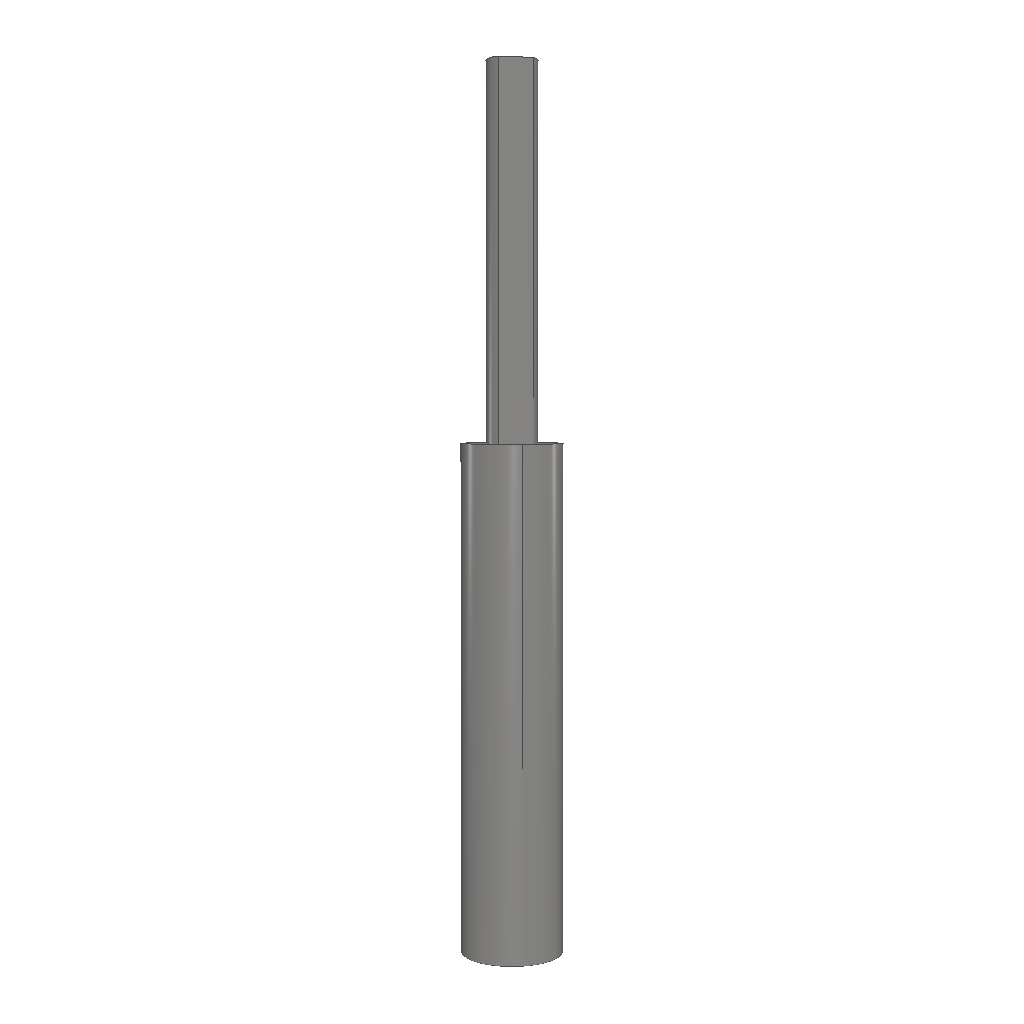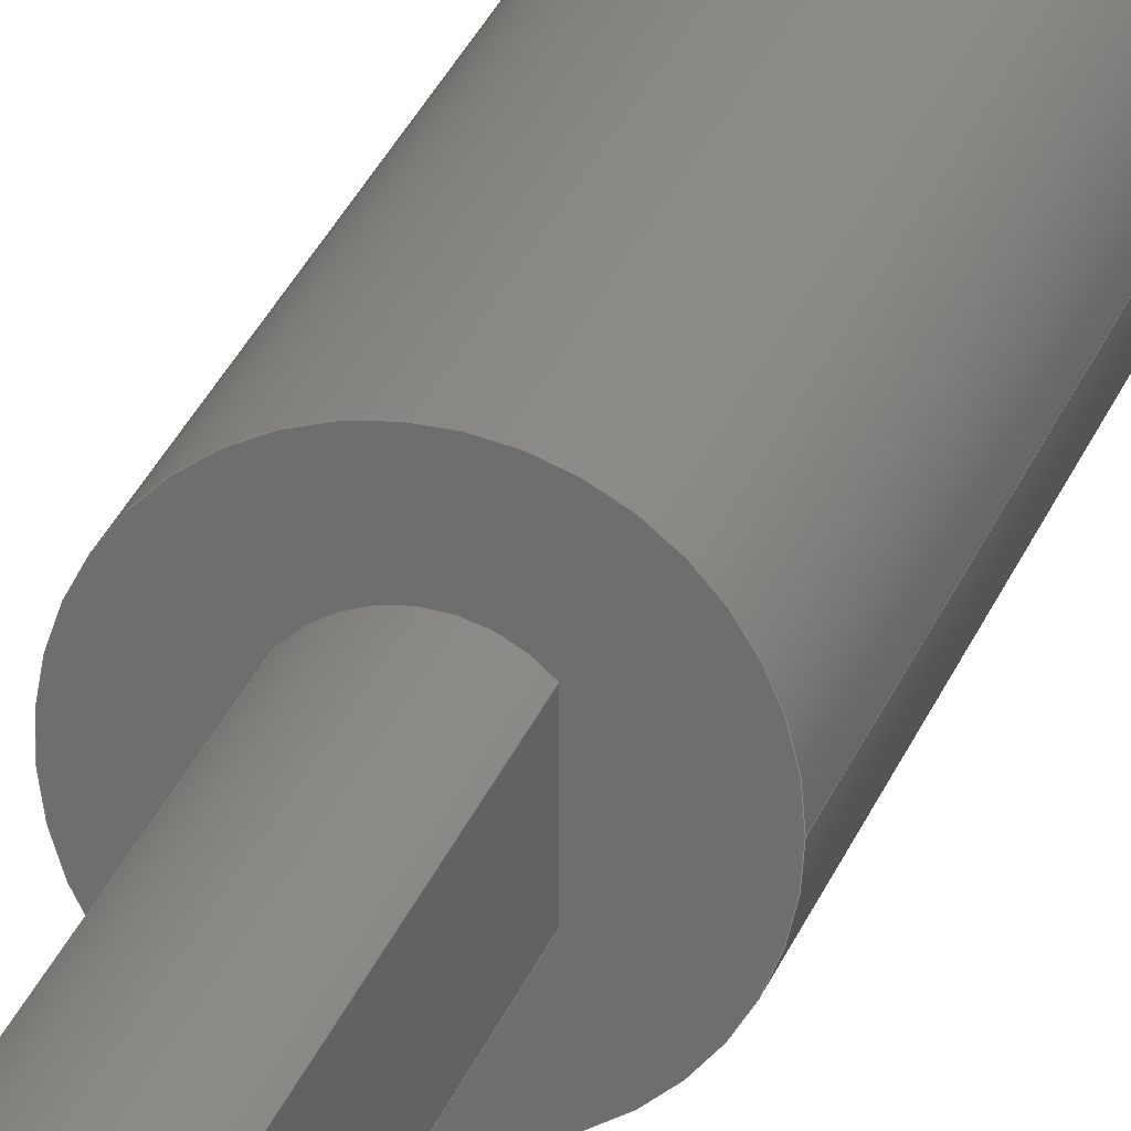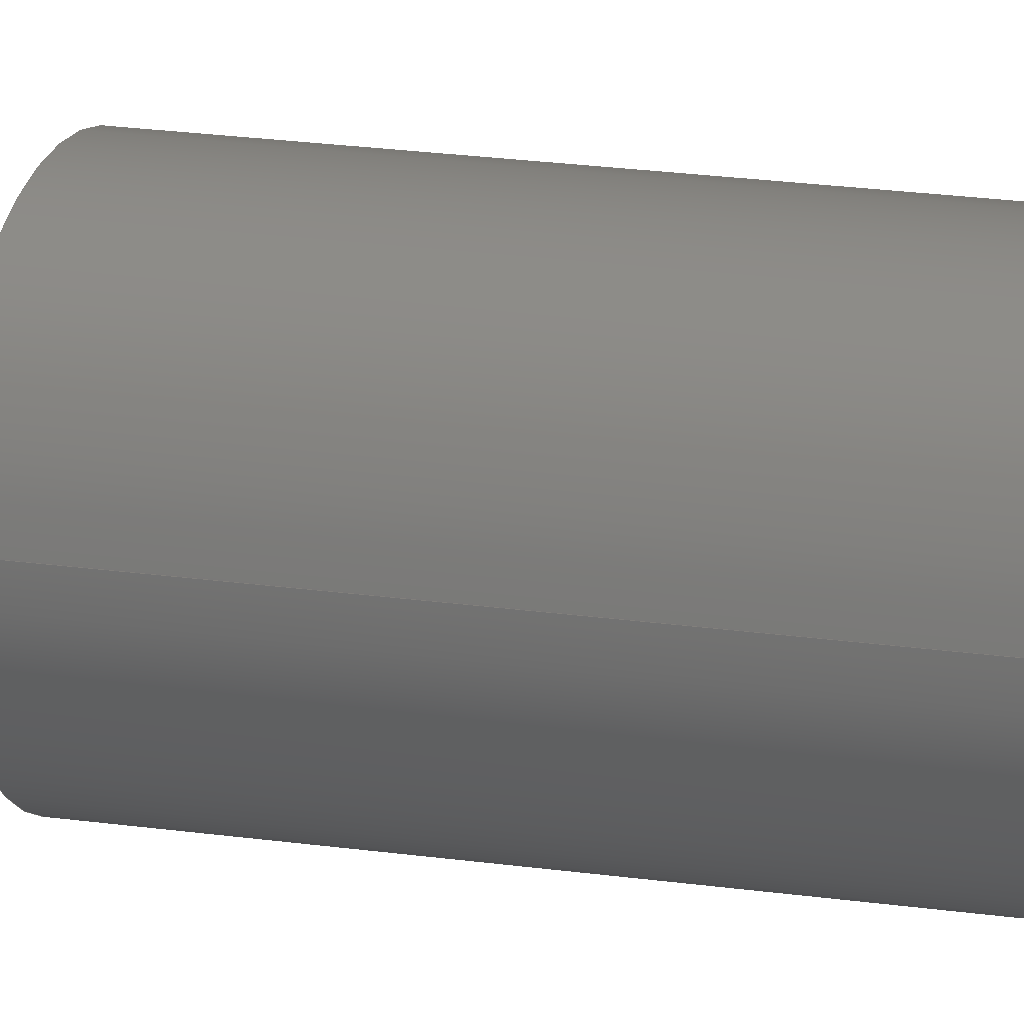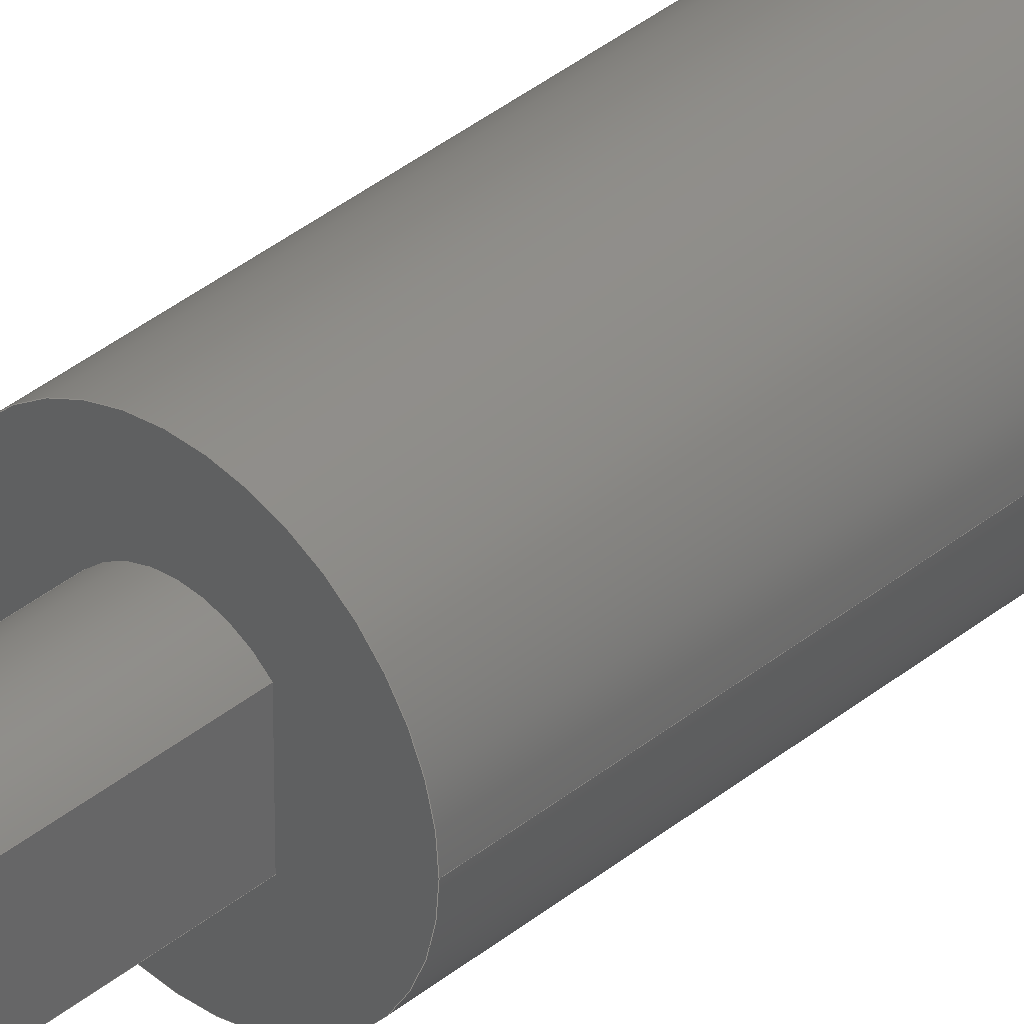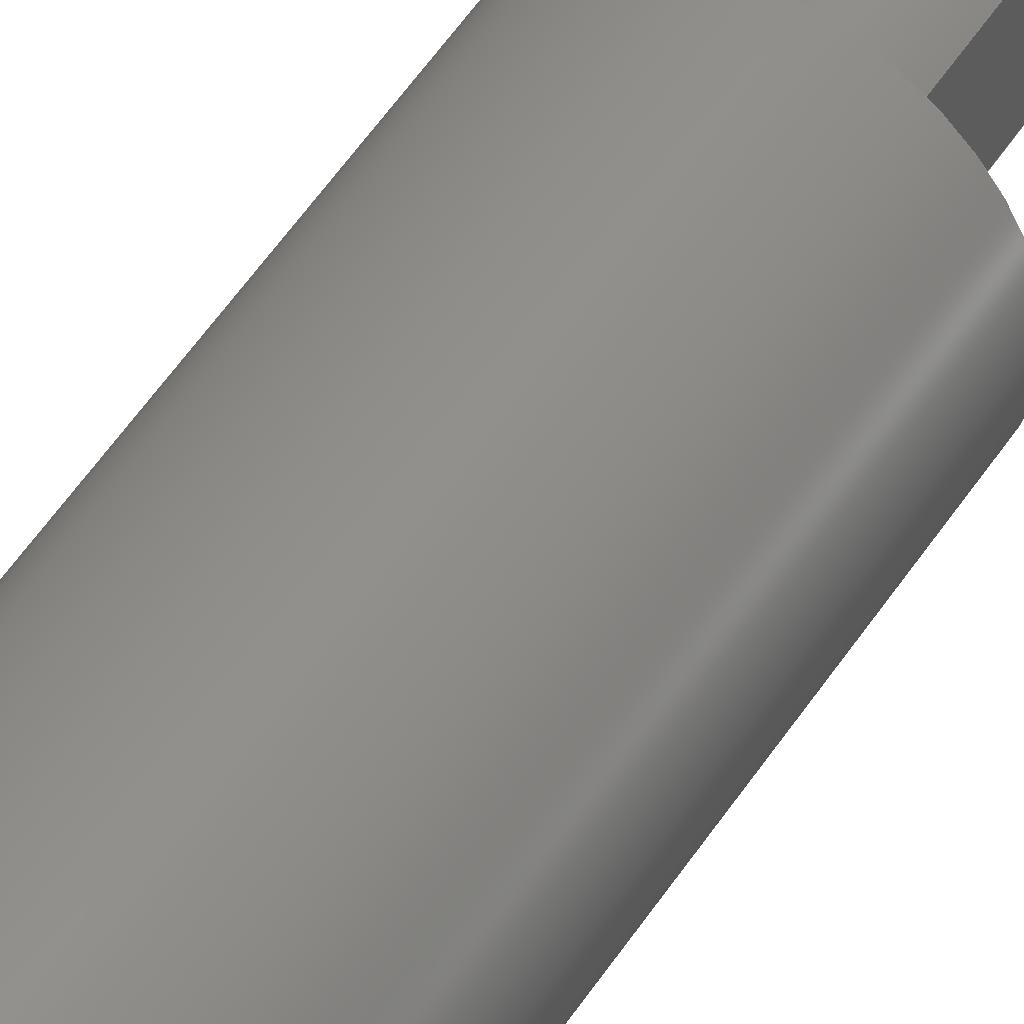
<metadata>
{"format":"step","ext":"step","renderer":"f3d","projection":"perspective","resolution":1024,"background":"white","views":[{"elev":3.3,"azim":-101.0,"up":"+Y"},{"elev":25.5,"azim":-164.0,"up":"+Z"},{"elev":14.5,"azim":-69.6,"up":"+Z"},{"elev":37.3,"azim":-136.3,"up":"+Z"},{"elev":47.7,"azim":30.4,"up":"+Z"}]}
</metadata>
<code>
ISO-10303-21;
DATA;
#1=MECHANICAL_DESIGN_GEOMETRIC_PRESENTATION_REPRESENTATION('',(#4),#223);
#2=SHAPE_REPRESENTATION_RELATIONSHIP('SRR','None',#230,#3);
#3=ADVANCED_BREP_SHAPE_REPRESENTATION('',(#5),#222);
#4=STYLED_ITEM('',(#240),#5);
#5=MANIFOLD_SOLID_BREP('Body1',#119);
#6=FACE_BOUND('',#31,.T.);
#7=CIRCLE('',#135,0.75);
#8=CIRCLE('',#136,0.75);
#9=CIRCLE('',#138,0.75);
#10=CIRCLE('',#139,0.75);
#11=CIRCLE('',#143,1.5);
#12=CIRCLE('',#144,1.5);
#13=CYLINDRICAL_SURFACE('',#134,0.75);
#14=CYLINDRICAL_SURFACE('',#137,0.75);
#15=CYLINDRICAL_SURFACE('',#142,1.5);
#16=FACE_OUTER_BOUND('',#24,.T.);
#17=FACE_OUTER_BOUND('',#25,.T.);
#18=FACE_OUTER_BOUND('',#26,.T.);
#19=FACE_OUTER_BOUND('',#27,.T.);
#20=FACE_OUTER_BOUND('',#28,.T.);
#21=FACE_OUTER_BOUND('',#29,.T.);
#22=FACE_OUTER_BOUND('',#30,.T.);
#23=FACE_OUTER_BOUND('',#32,.T.);
#24=EDGE_LOOP('',(#76,#77,#78,#79));
#25=EDGE_LOOP('',(#80,#81,#82,#83));
#26=EDGE_LOOP('',(#84,#85,#86,#87));
#27=EDGE_LOOP('',(#88,#89,#90,#91));
#28=EDGE_LOOP('',(#92,#93,#94,#95));
#29=EDGE_LOOP('',(#96,#97,#98,#99));
#30=EDGE_LOOP('',(#100));
#31=EDGE_LOOP('',(#101,#102,#103,#104));
#32=EDGE_LOOP('',(#105));
#33=LINE('',#190,#42);
#34=LINE('',#192,#43);
#35=LINE('',#194,#44);
#36=LINE('',#195,#45);
#37=LINE('',#200,#46);
#38=LINE('',#207,#47);
#39=LINE('',#209,#48);
#40=LINE('',#210,#49);
#41=LINE('',#216,#50);
#42=VECTOR('',#151,1);
#43=VECTOR('',#152,1);
#44=VECTOR('',#153,1);
#45=VECTOR('',#154,1);
#46=VECTOR('',#159,1);
#47=VECTOR('',#168,1);
#48=VECTOR('',#171,1);
#49=VECTOR('',#172,1);
#50=VECTOR('',#179,1.5);
#51=VERTEX_POINT('',#188);
#52=VERTEX_POINT('',#189);
#53=VERTEX_POINT('',#191);
#54=VERTEX_POINT('',#193);
#55=VERTEX_POINT('',#197);
#56=VERTEX_POINT('',#199);
#57=VERTEX_POINT('',#203);
#58=VERTEX_POINT('',#205);
#59=VERTEX_POINT('',#213);
#60=VERTEX_POINT('',#215);
#61=EDGE_CURVE('',#51,#52,#33,.T.);
#62=EDGE_CURVE('',#51,#53,#34,.T.);
#63=EDGE_CURVE('',#54,#53,#35,.T.);
#64=EDGE_CURVE('',#52,#54,#36,.T.);
#65=EDGE_CURVE('',#55,#51,#7,.T.);
#66=EDGE_CURVE('',#55,#56,#37,.T.);
#67=EDGE_CURVE('',#53,#56,#8,.T.);
#68=EDGE_CURVE('',#52,#57,#9,.T.);
#69=EDGE_CURVE('',#58,#54,#10,.T.);
#70=EDGE_CURVE('',#57,#58,#38,.T.);
#71=EDGE_CURVE('',#57,#55,#39,.T.);
#72=EDGE_CURVE('',#56,#58,#40,.T.);
#73=EDGE_CURVE('',#59,#59,#11,.T.);
#74=EDGE_CURVE('',#59,#60,#41,.T.);
#75=EDGE_CURVE('',#60,#60,#12,.T.);
#76=ORIENTED_EDGE('',*,*,#61,.F.);
#77=ORIENTED_EDGE('',*,*,#62,.T.);
#78=ORIENTED_EDGE('',*,*,#63,.F.);
#79=ORIENTED_EDGE('',*,*,#64,.F.);
#80=ORIENTED_EDGE('',*,*,#65,.F.);
#81=ORIENTED_EDGE('',*,*,#66,.T.);
#82=ORIENTED_EDGE('',*,*,#67,.F.);
#83=ORIENTED_EDGE('',*,*,#62,.F.);
#84=ORIENTED_EDGE('',*,*,#68,.F.);
#85=ORIENTED_EDGE('',*,*,#64,.T.);
#86=ORIENTED_EDGE('',*,*,#69,.F.);
#87=ORIENTED_EDGE('',*,*,#70,.F.);
#88=ORIENTED_EDGE('',*,*,#71,.F.);
#89=ORIENTED_EDGE('',*,*,#70,.T.);
#90=ORIENTED_EDGE('',*,*,#72,.F.);
#91=ORIENTED_EDGE('',*,*,#66,.F.);
#92=ORIENTED_EDGE('',*,*,#67,.T.);
#93=ORIENTED_EDGE('',*,*,#72,.T.);
#94=ORIENTED_EDGE('',*,*,#69,.T.);
#95=ORIENTED_EDGE('',*,*,#63,.T.);
#96=ORIENTED_EDGE('',*,*,#73,.F.);
#97=ORIENTED_EDGE('',*,*,#74,.T.);
#98=ORIENTED_EDGE('',*,*,#75,.T.);
#99=ORIENTED_EDGE('',*,*,#74,.F.);
#100=ORIENTED_EDGE('',*,*,#73,.T.);
#101=ORIENTED_EDGE('',*,*,#65,.T.);
#102=ORIENTED_EDGE('',*,*,#61,.T.);
#103=ORIENTED_EDGE('',*,*,#68,.T.);
#104=ORIENTED_EDGE('',*,*,#71,.T.);
#105=ORIENTED_EDGE('',*,*,#75,.F.);
#106=PLANE('',#133);
#107=PLANE('',#140);
#108=PLANE('',#141);
#109=PLANE('',#145);
#110=PLANE('',#146);
#111=ADVANCED_FACE('',(#16),#106,.T.);
#112=ADVANCED_FACE('',(#17),#13,.T.);
#113=ADVANCED_FACE('',(#18),#14,.T.);
#114=ADVANCED_FACE('',(#19),#107,.T.);
#115=ADVANCED_FACE('',(#20),#108,.T.);
#116=ADVANCED_FACE('',(#21),#15,.T.);
#117=ADVANCED_FACE('',(#22,#6),#109,.T.);
#118=ADVANCED_FACE('',(#23),#110,.F.);
#119=CLOSED_SHELL('',(#111,#112,#113,#114,#115,#116,#117,#118));
#120=DERIVED_UNIT_ELEMENT(#122,1);
#121=DERIVED_UNIT_ELEMENT(#225,3);
#122=(
MASS_UNIT()
NAMED_UNIT(*)
SI_UNIT(.KILO.,.GRAM.)
);
#123=DERIVED_UNIT((#120,#121));
#124=MEASURE_REPRESENTATION_ITEM('density measure',
POSITIVE_RATIO_MEASURE(7850),#123);
#125=PROPERTY_DEFINITION_REPRESENTATION(#130,#127);
#126=PROPERTY_DEFINITION_REPRESENTATION(#131,#128);
#127=REPRESENTATION('material name',(#129),#222);
#128=REPRESENTATION('density',(#124),#222);
#129=DESCRIPTIVE_REPRESENTATION_ITEM('Steel','Steel');
#130=PROPERTY_DEFINITION('material property','material name',#232);
#131=PROPERTY_DEFINITION('material property','density of part',#232);
#132=AXIS2_PLACEMENT_3D('placement',#186,#147,#148);
#133=AXIS2_PLACEMENT_3D('',#187,#149,#150);
#134=AXIS2_PLACEMENT_3D('',#196,#155,#156);
#135=AXIS2_PLACEMENT_3D('',#198,#157,#158);
#136=AXIS2_PLACEMENT_3D('',#201,#160,#161);
#137=AXIS2_PLACEMENT_3D('',#202,#162,#163);
#138=AXIS2_PLACEMENT_3D('',#204,#164,#165);
#139=AXIS2_PLACEMENT_3D('',#206,#166,#167);
#140=AXIS2_PLACEMENT_3D('',#208,#169,#170);
#141=AXIS2_PLACEMENT_3D('',#211,#173,#174);
#142=AXIS2_PLACEMENT_3D('',#212,#175,#176);
#143=AXIS2_PLACEMENT_3D('',#214,#177,#178);
#144=AXIS2_PLACEMENT_3D('',#217,#180,#181);
#145=AXIS2_PLACEMENT_3D('',#218,#182,#183);
#146=AXIS2_PLACEMENT_3D('',#219,#184,#185);
#147=DIRECTION('axis',(0,0,1));
#148=DIRECTION('refdir',(1,0,0));
#149=DIRECTION('center_axis',(1,0,0));
#150=DIRECTION('ref_axis',(0,0,-1));
#151=DIRECTION('',(0,0,1));
#152=DIRECTION('',(0,1,0));
#153=DIRECTION('',(0,0,-1));
#154=DIRECTION('',(0,1,0));
#155=DIRECTION('center_axis',(0,1,0));
#156=DIRECTION('ref_axis',(0.7333,0,-0.6799));
#157=DIRECTION('center_axis',(0,-1,0));
#158=DIRECTION('ref_axis',(0.7333,0,-0.6799));
#159=DIRECTION('',(0,1,0));
#160=DIRECTION('center_axis',(0,1,0));
#161=DIRECTION('ref_axis',(0.7333,0,-0.6799));
#162=DIRECTION('center_axis',(0,1,0));
#163=DIRECTION('ref_axis',(-0.7333,0,0.6799));
#164=DIRECTION('center_axis',(0,-1,0));
#165=DIRECTION('ref_axis',(-0.7333,0,0.6799));
#166=DIRECTION('center_axis',(0,1,0));
#167=DIRECTION('ref_axis',(-0.7333,0,0.6799));
#168=DIRECTION('',(0,1,0));
#169=DIRECTION('center_axis',(-1,0,1.393e-14));
#170=DIRECTION('ref_axis',(1.393e-14,0,1));
#171=DIRECTION('',(-1.393e-14,0,-1));
#172=DIRECTION('',(1.393e-14,0,1));
#173=DIRECTION('center_axis',(0,1,0));
#174=DIRECTION('ref_axis',(1,0,0));
#175=DIRECTION('center_axis',(0,1,0));
#176=DIRECTION('ref_axis',(1,0,0));
#177=DIRECTION('center_axis',(0,1,0));
#178=DIRECTION('ref_axis',(1,0,0));
#179=DIRECTION('',(0,-1,0));
#180=DIRECTION('center_axis',(0,1,0));
#181=DIRECTION('ref_axis',(1,0,0));
#182=DIRECTION('center_axis',(0,1,0));
#183=DIRECTION('ref_axis',(1,0,0));
#184=DIRECTION('center_axis',(0,1,0));
#185=DIRECTION('ref_axis',(1,0,0));
#186=CARTESIAN_POINT('',(0,0,0));
#187=CARTESIAN_POINT('Origin',(0.55,0,0.5099));
#188=CARTESIAN_POINT('',(0.55,15,-0.5099));
#189=CARTESIAN_POINT('',(0.55,15,0.5099));
#190=CARTESIAN_POINT('',(0.55,15,-0.5099));
#191=CARTESIAN_POINT('',(0.55,26,-0.5099));
#192=CARTESIAN_POINT('',(0.55,0,-0.5099));
#193=CARTESIAN_POINT('',(0.55,26,0.5099));
#194=CARTESIAN_POINT('',(0.55,26,-0.5099));
#195=CARTESIAN_POINT('',(0.55,0,0.5099));
#196=CARTESIAN_POINT('Origin',(0,0,0));
#197=CARTESIAN_POINT('',(-0.55,15,-0.5099));
#198=CARTESIAN_POINT('Origin',(0,15,0));
#199=CARTESIAN_POINT('',(-0.55,26,-0.5099));
#200=CARTESIAN_POINT('',(-0.55,0,-0.5099));
#201=CARTESIAN_POINT('Origin',(0,26,0));
#202=CARTESIAN_POINT('Origin',(0,0,0));
#203=CARTESIAN_POINT('',(-0.55,15,0.5099));
#204=CARTESIAN_POINT('Origin',(0,15,0));
#205=CARTESIAN_POINT('',(-0.55,26,0.5099));
#206=CARTESIAN_POINT('Origin',(0,26,0));
#207=CARTESIAN_POINT('',(-0.55,0,0.5099));
#208=CARTESIAN_POINT('Origin',(-0.55,0,-0.5099));
#209=CARTESIAN_POINT('',(-0.55,15,0.5099));
#210=CARTESIAN_POINT('',(-0.55,26,0.5099));
#211=CARTESIAN_POINT('Origin',(-3.553e-15,26,-7.772e-16));
#212=CARTESIAN_POINT('Origin',(0,0,0));
#213=CARTESIAN_POINT('',(-1.5,15,2.22e-16));
#214=CARTESIAN_POINT('Origin',(0,15,0));
#215=CARTESIAN_POINT('',(-1.5,0,1.837e-16));
#216=CARTESIAN_POINT('',(-1.5,0,1.837e-16));
#217=CARTESIAN_POINT('Origin',(0,0,0));
#218=CARTESIAN_POINT('Origin',(0,15,0));
#219=CARTESIAN_POINT('Origin',(0,0,0));
#220=UNCERTAINTY_MEASURE_WITH_UNIT(LENGTH_MEASURE(0.001),#224,
'DISTANCE_ACCURACY_VALUE',
'Maximum model space distance between geometric entities at asserted c
onnectivities');
#221=UNCERTAINTY_MEASURE_WITH_UNIT(LENGTH_MEASURE(0.001),#224,
'DISTANCE_ACCURACY_VALUE',
'Maximum model space distance between geometric entities at asserted c
onnectivities');
#222=(
GEOMETRIC_REPRESENTATION_CONTEXT(3)
GLOBAL_UNCERTAINTY_ASSIGNED_CONTEXT((#220))
GLOBAL_UNIT_ASSIGNED_CONTEXT((#224,#226,#227))
REPRESENTATION_CONTEXT('','3D')
);
#223=(
GEOMETRIC_REPRESENTATION_CONTEXT(3)
GLOBAL_UNCERTAINTY_ASSIGNED_CONTEXT((#221))
GLOBAL_UNIT_ASSIGNED_CONTEXT((#224,#226,#227))
REPRESENTATION_CONTEXT('','3D')
);
#224=(
LENGTH_UNIT()
NAMED_UNIT(*)
SI_UNIT(.CENTI.,.METRE.)
);
#225=(
LENGTH_UNIT()
NAMED_UNIT(*)
SI_UNIT($,.METRE.)
);
#226=(
NAMED_UNIT(*)
PLANE_ANGLE_UNIT()
SI_UNIT($,.RADIAN.)
);
#227=(
NAMED_UNIT(*)
SI_UNIT($,.STERADIAN.)
SOLID_ANGLE_UNIT()
);
#228=SHAPE_DEFINITION_REPRESENTATION(#229,#230);
#229=PRODUCT_DEFINITION_SHAPE('',$,#232);
#230=SHAPE_REPRESENTATION('',(#132),#222);
#231=PRODUCT_DEFINITION_CONTEXT('part definition',#236,'design');
#232=PRODUCT_DEFINITION('Pivot_2','Pivot_2',#233,#231);
#233=PRODUCT_DEFINITION_FORMATION('',$,#238);
#234=PRODUCT_RELATED_PRODUCT_CATEGORY('Pivot_2','Pivot_2',(#238));
#235=APPLICATION_PROTOCOL_DEFINITION('international standard',
'automotive_design',2009,#236);
#236=APPLICATION_CONTEXT(
'Core Data for Automotive Mechanical Design Process');
#237=PRODUCT_CONTEXT('part definition',#236,'mechanical');
#238=PRODUCT('Pivot_2','Pivot_2',$,(#237));
#239=PRESENTATION_STYLE_ASSIGNMENT((#241));
#240=PRESENTATION_STYLE_ASSIGNMENT((#242));
#241=SURFACE_STYLE_USAGE(.BOTH.,#243);
#242=SURFACE_STYLE_USAGE(.BOTH.,#244);
#243=SURFACE_SIDE_STYLE('',(#245));
#244=SURFACE_SIDE_STYLE('',(#246));
#245=SURFACE_STYLE_FILL_AREA(#247);
#246=SURFACE_STYLE_FILL_AREA(#248);
#247=FILL_AREA_STYLE('Steel - Satin',(#249));
#248=FILL_AREA_STYLE('Steel - Rough',(#250));
#249=FILL_AREA_STYLE_COLOUR('Steel - Satin',#251);
#250=FILL_AREA_STYLE_COLOUR('Steel - Rough',#252);
#251=COLOUR_RGB('Steel - Satin',0.6275,0.6275,0.6275);
#252=COLOUR_RGB('Steel - Rough',0.6275,0.6275,0.6275);
ENDSEC;
END-ISO-10303-21;

</code>
